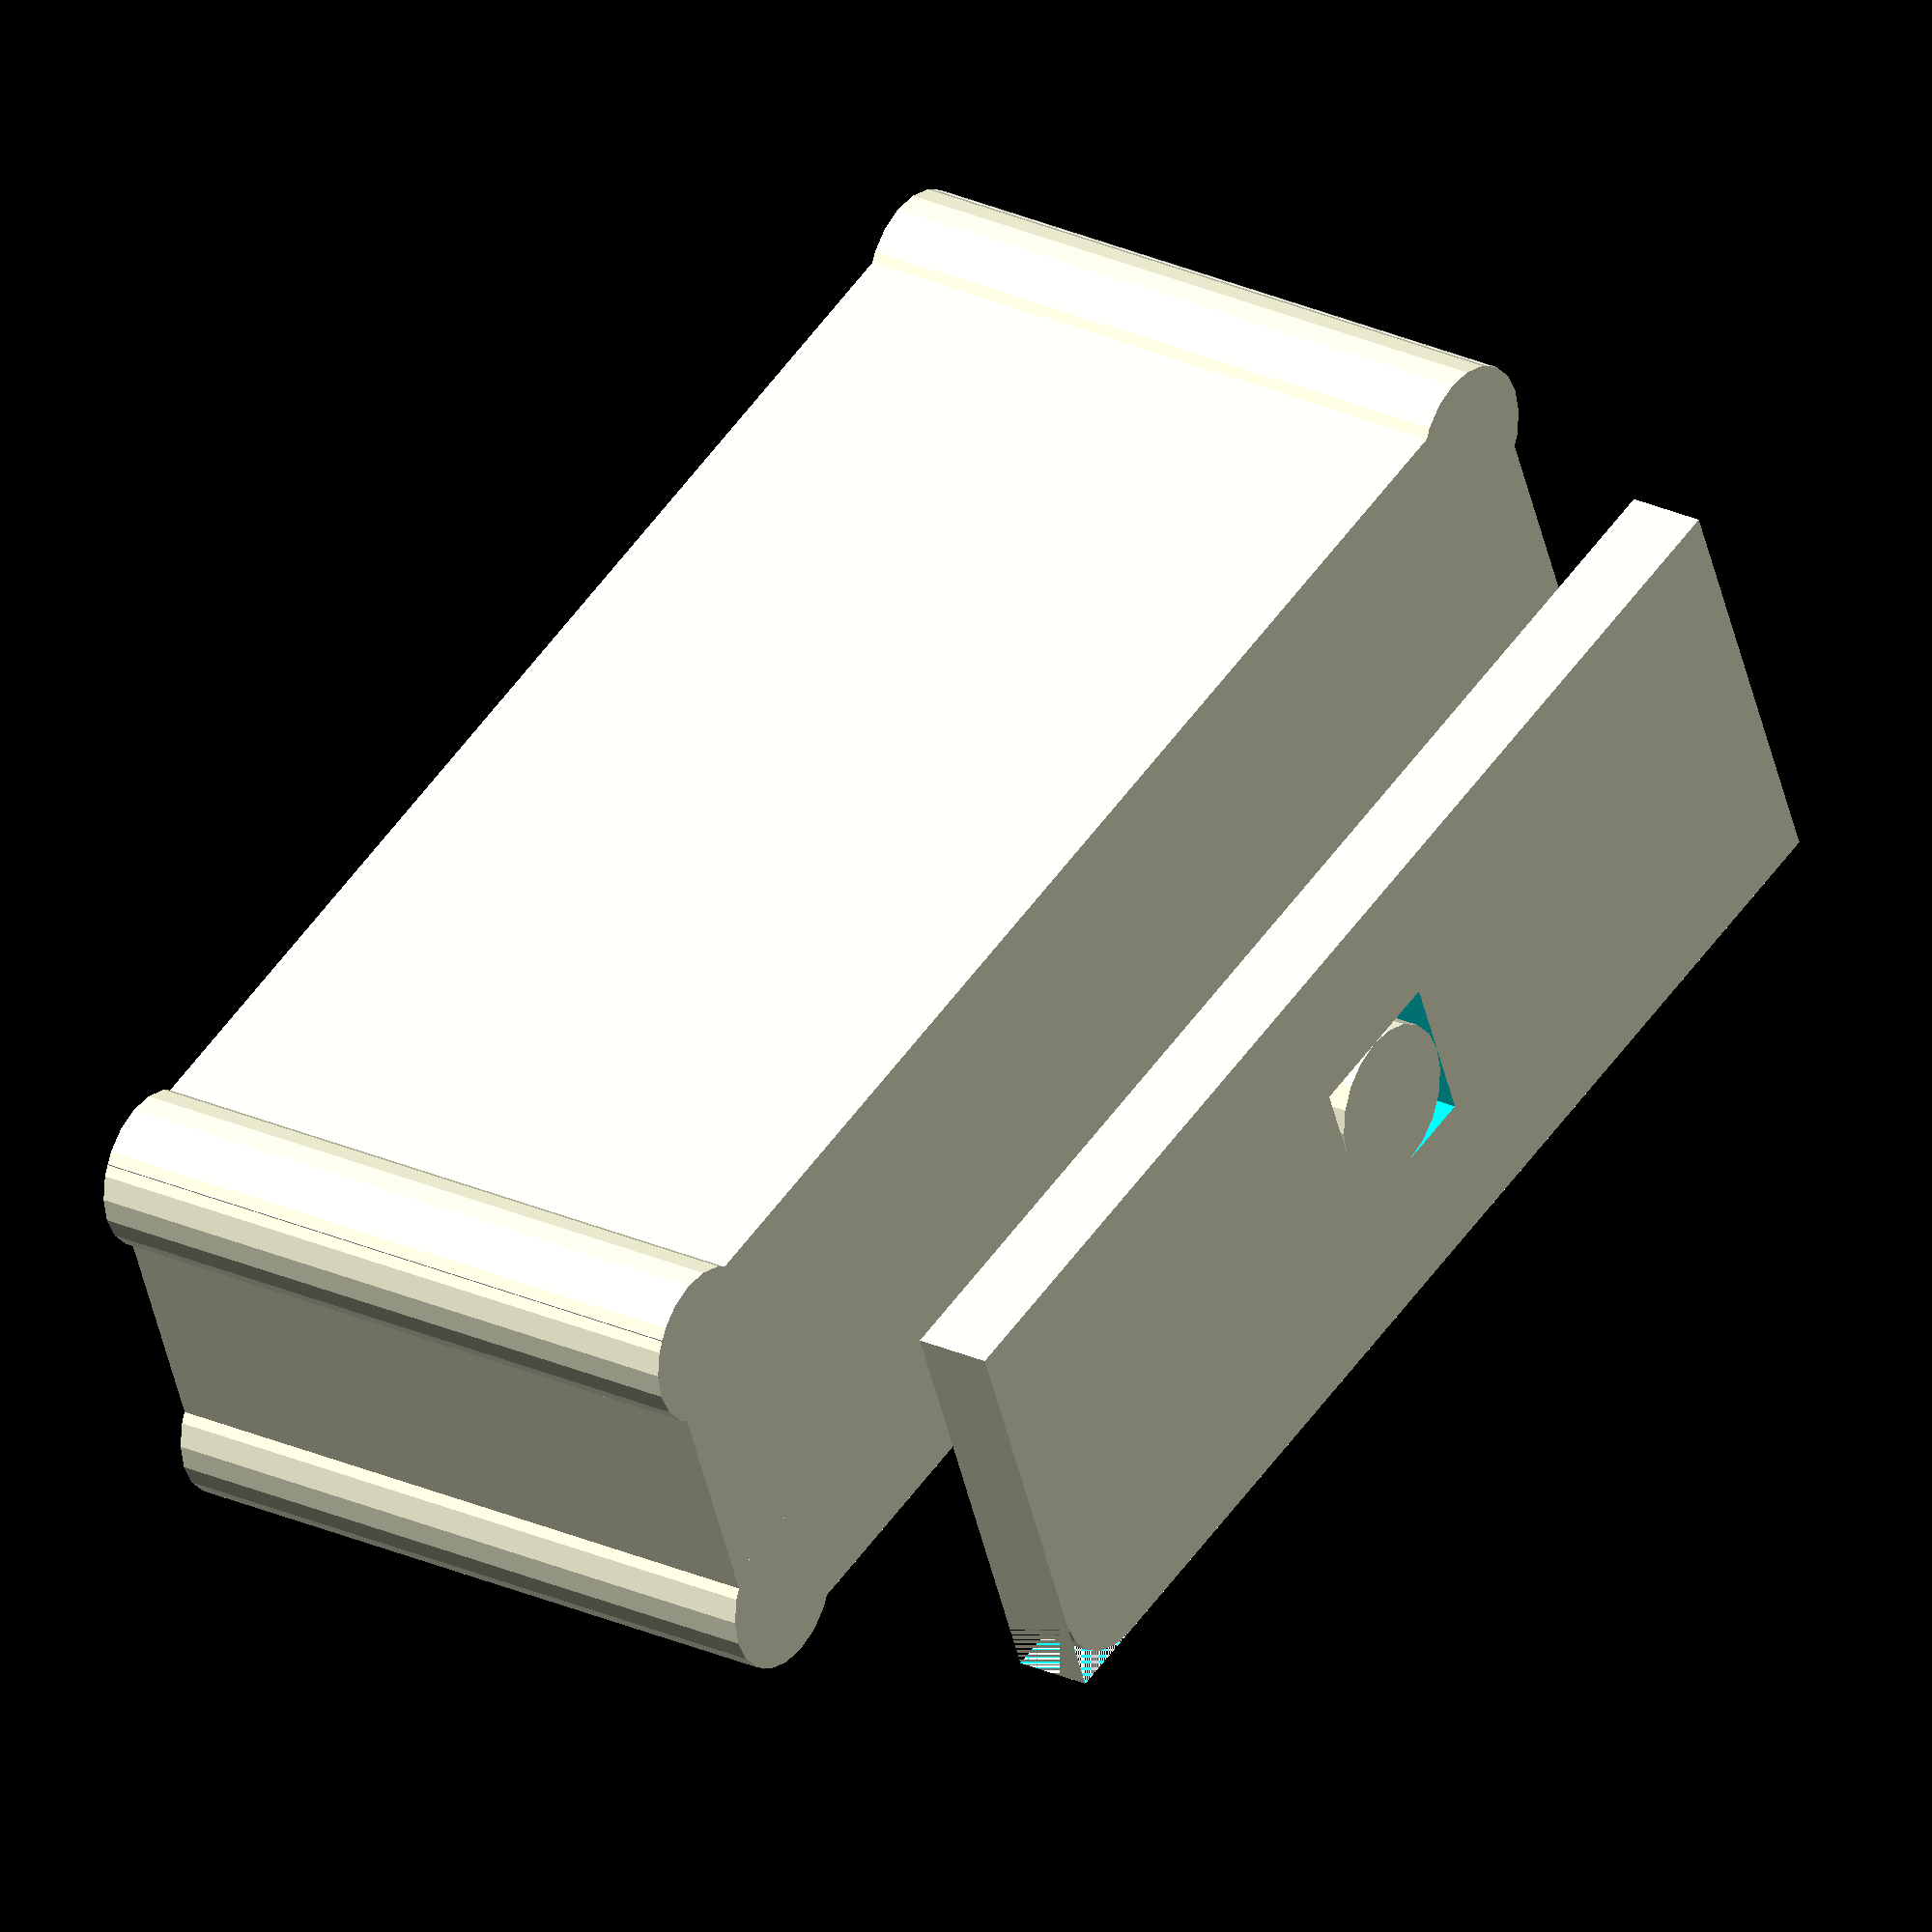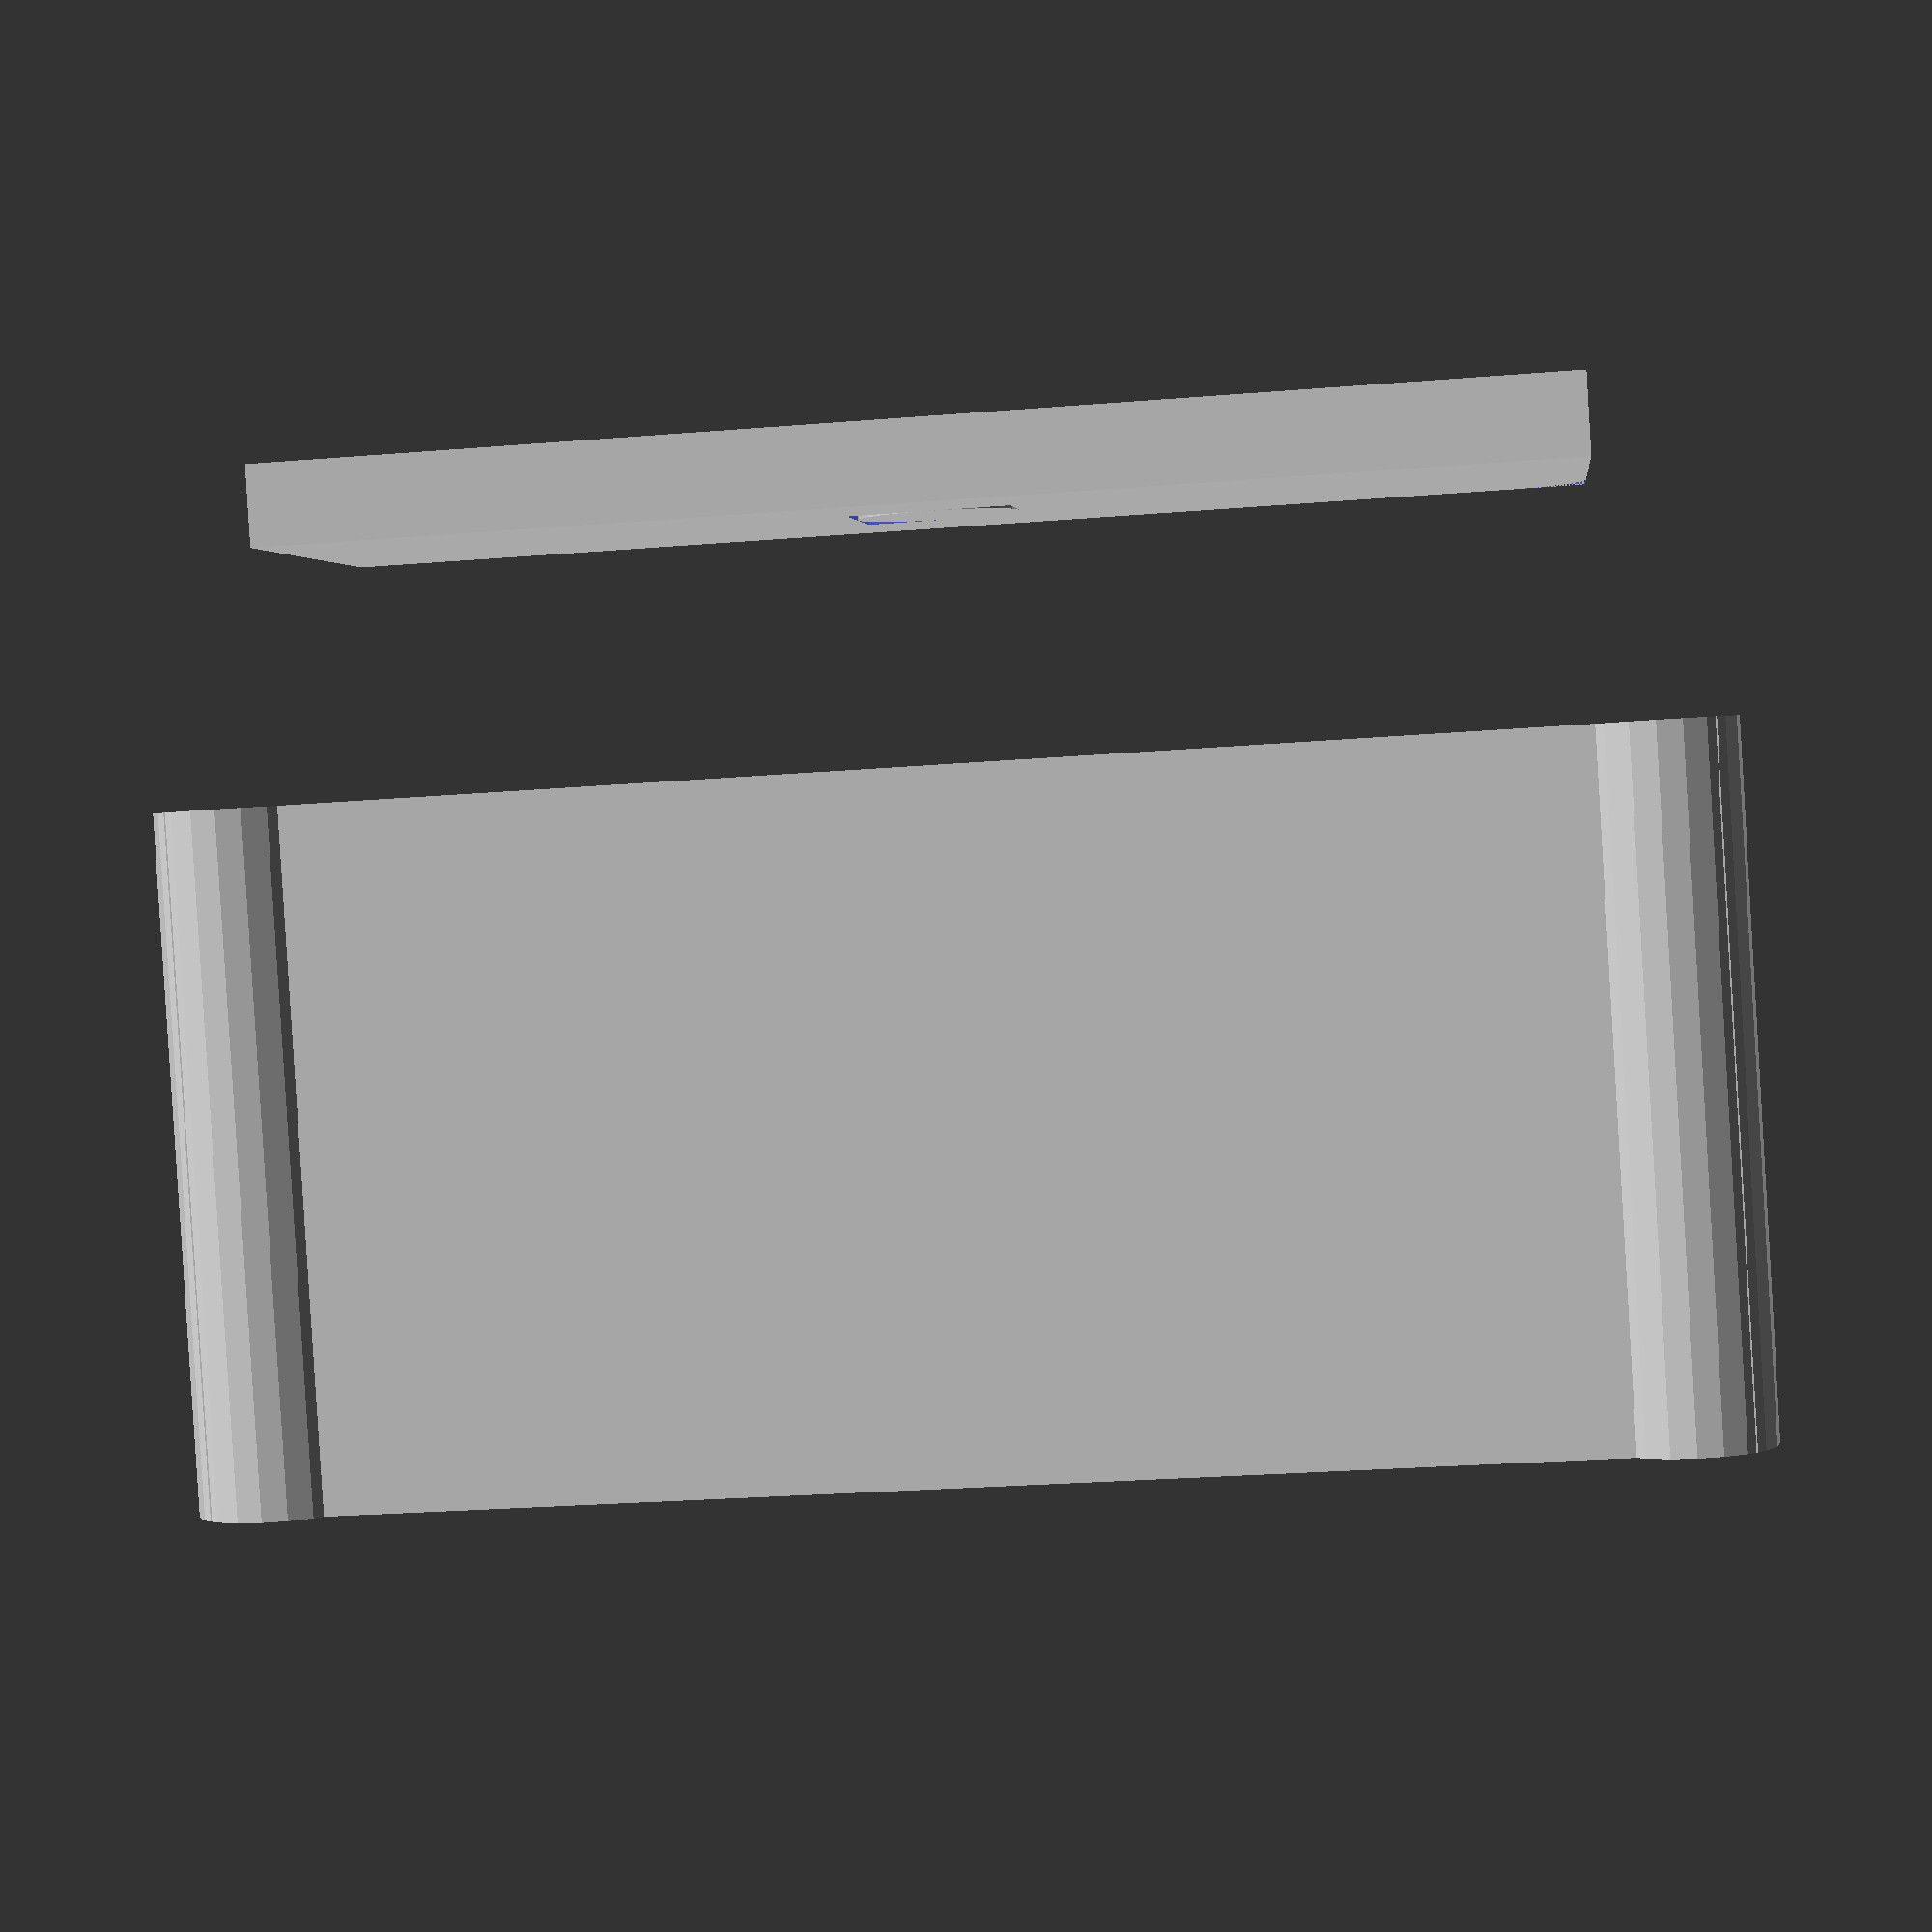
<openscad>

$fn = 20;

// produces a shape to be subtracted from a plate for the PCB card-edge passthrough
// t = plate thickness
// location = [x,y,z] top-center of 
// con_clearance = clearance between mated connector and pocket on all sides
// con_len = length of connector (samtec MECF-08-01-L-DV-NP-WT=18.34, 20pos = 33.58)
// r = tool radius
// gp_buffer = glue pocket buffer space around PCB
// pcb_t = PCB tab thicness
// pcb_len = PCB tab length
// pcb_clearance = clearance around PCB in its slot
module card_edge_passthrough(location, con_len=18.34, con_clearance=0.05, t=12.14, r=1, gp_buffer=2, pcb_t=1.6, pcb_len=11.91, pcb_clearance=0.1){
    connector_height=8.5; //mm SAMTEC MECF-XX-01-L-DV-NP-WT
    connector_width=5.60; //mm SAMTEC MECF-XX-01-L-DV-NP-WT
    above_connector = t-connector_height;
    glue_pocket_depth = above_connector/2;
    gp_width = 2*gp_buffer + pcb_t;
    gp_len = 2*gp_buffer + pcb_len;
    
    difference(){
    square([gp_len,gp_width],center=true);
    translate([gp_len/2-r,gp_width/2-r,0]) translate([0,0,0]) difference(){
        square([r,r]);
        circle(r=r);
        }
    difference(){
        translate([-r,-r,0]) square([r,r]);
        circle(r=r);
        }
    difference(){
        translate([-r,0,0]) square([r,r]);
        circle(r=r);
        }
    difference(){
        translate([0,-r,0]) square([r,r]);
        circle(r=r);
        }
    }

    
    // connector pocket corner coordinates
    con_cornerA = [con_len/2+con_clearance, connector_width/2+con_clearance];
    con_cornerB = [-con_len/2-con_clearance, -connector_width/2-con_clearance];
    con_cornerC = [-con_len/2-con_clearance, connector_width/2+con_clearance];
    con_cornerD = [con_len/2+con_clearance, -connector_width/2-con_clearance];
    translate([location[0],location[1],location[2]+(connector_height+con_clearance)/2-t]) {
        // socket well with drilled corners
        union(){
            cube([con_len+2*con_clearance,connector_width+2*con_clearance,connector_height+con_clearance],center=true);
            translate([con_cornerA[0]-r/sqrt(2),con_cornerA[1]-r/sqrt(2)]) cylinder(r=r,h=connector_height+con_clearance,center=true);
            translate([con_cornerB[0]+r/sqrt(2),con_cornerB[1]+r/sqrt(2)]) cylinder(r=r,h=connector_height+con_clearance,center=true);
            translate([con_cornerC[0]+r/sqrt(2),con_cornerC[1]-r/sqrt(2)]) cylinder(r=r,h=connector_height+con_clearance,center=true);
            translate([con_cornerD[0]-r/sqrt(2),con_cornerD[1]+r/sqrt(2)]) cylinder(r=r,h=connector_height+con_clearance,center=true);
        } // end union
    } // end translate
} // end module


card_edge_passthrough([0,0,0]);
</openscad>
<views>
elev=154.7 azim=338.2 roll=233.3 proj=o view=solid
elev=268.1 azim=186.5 roll=176.5 proj=p view=solid
</views>
